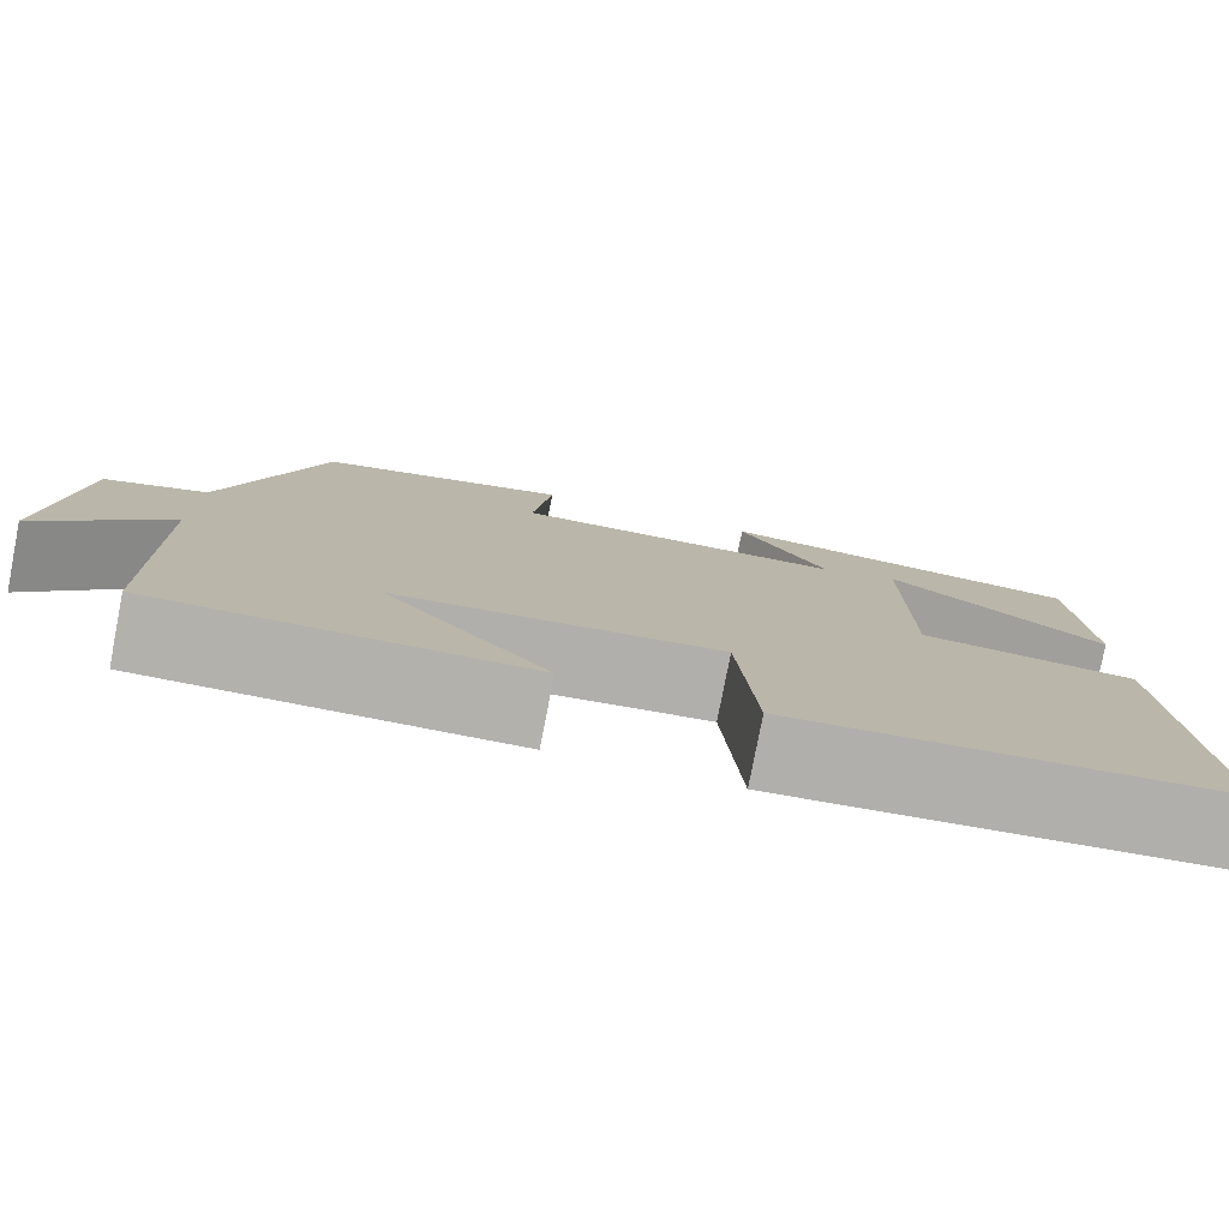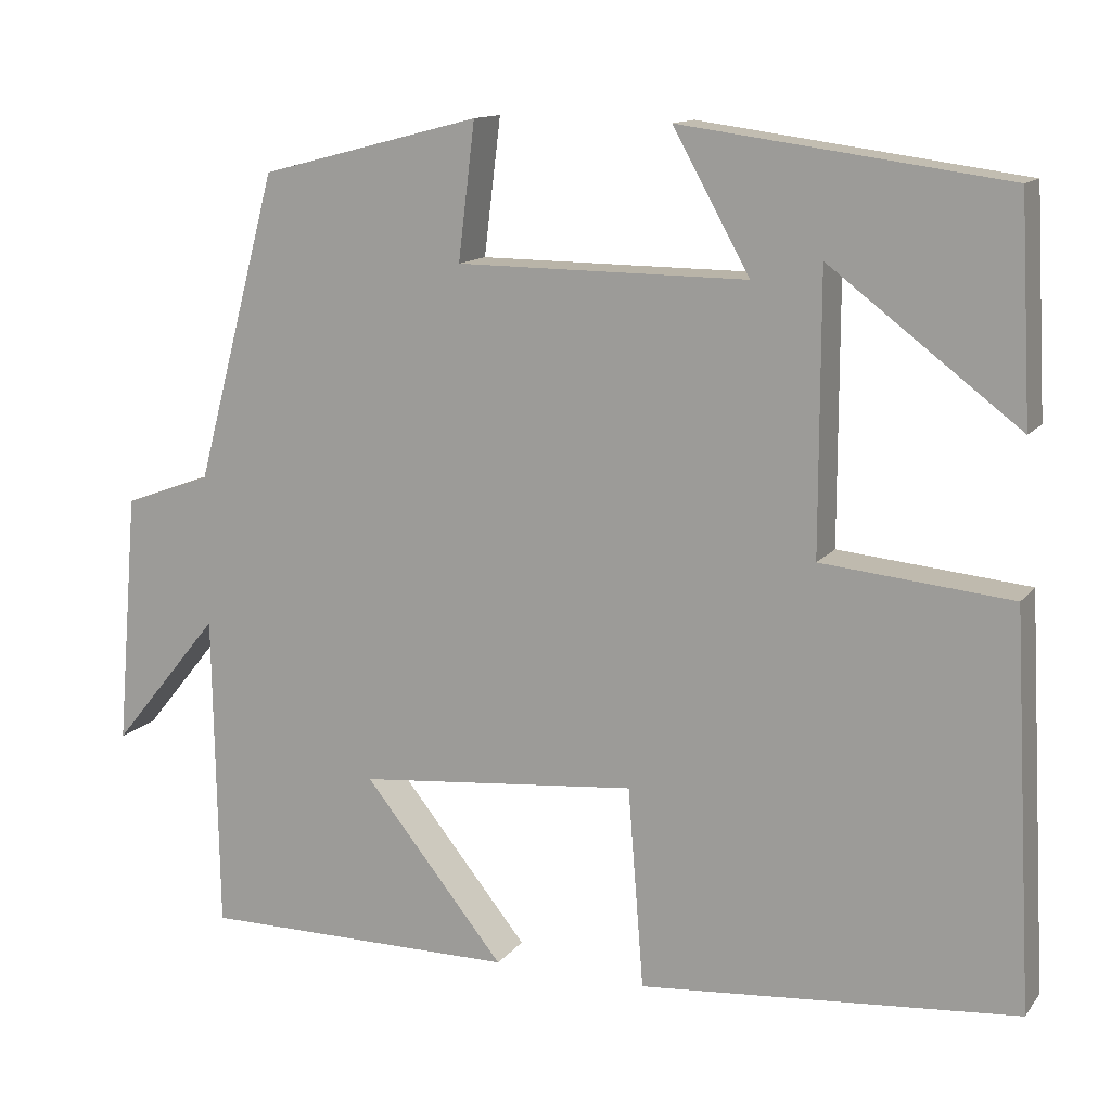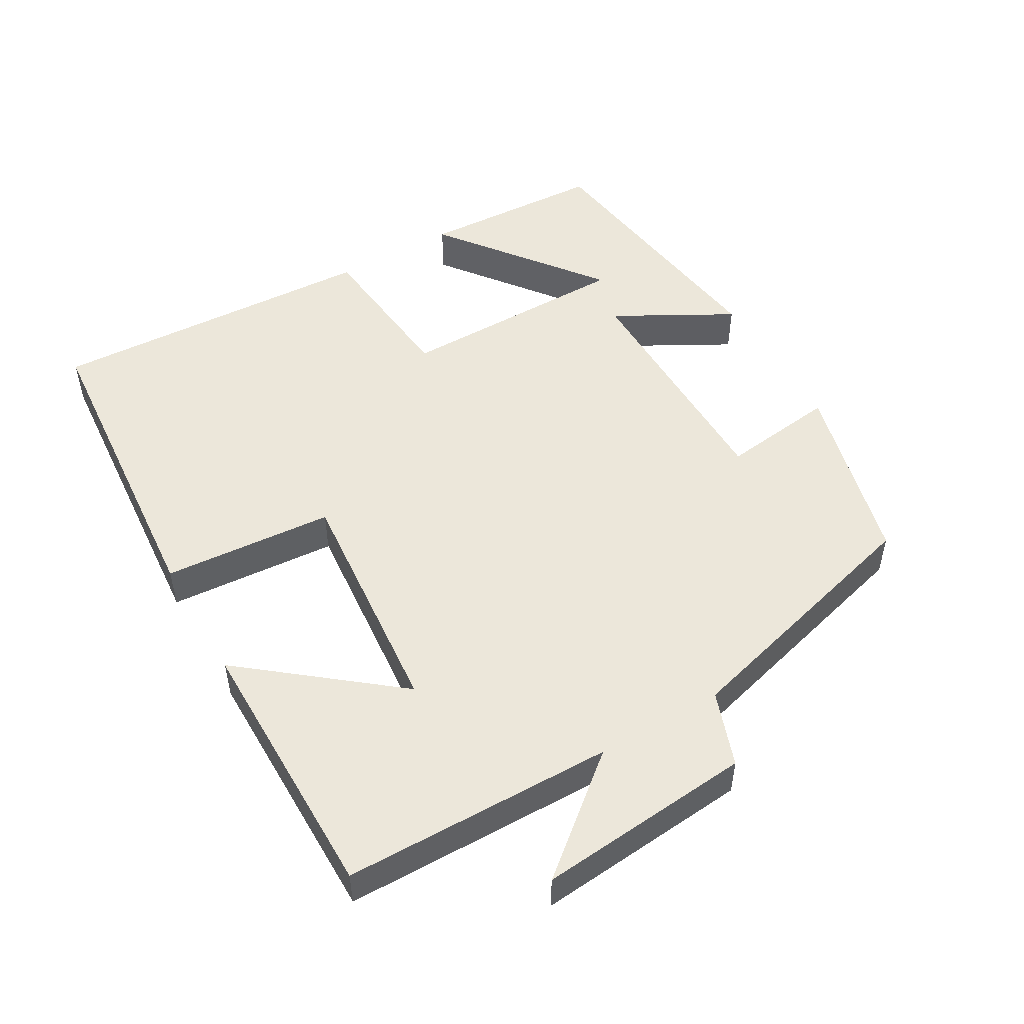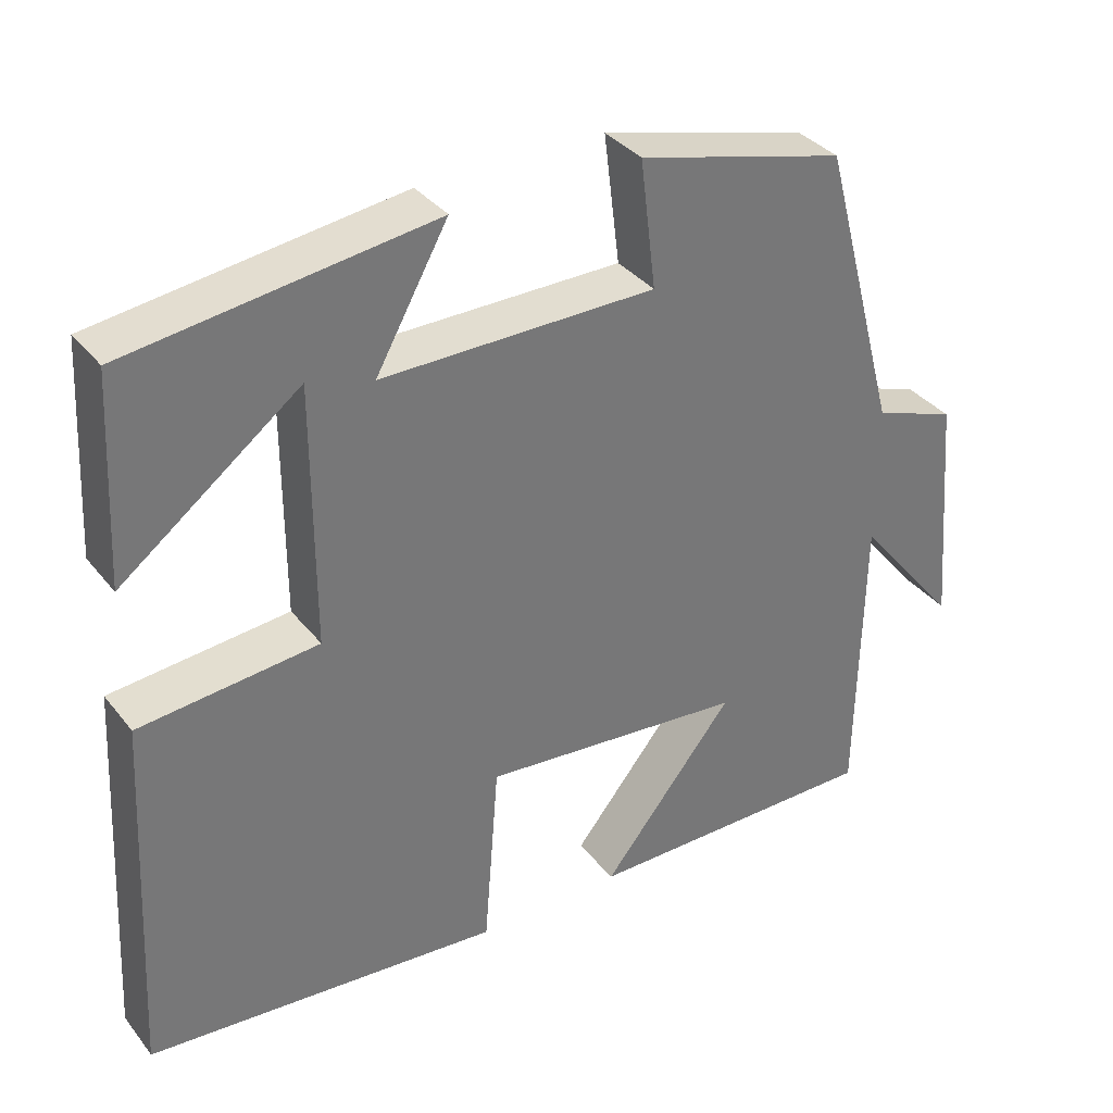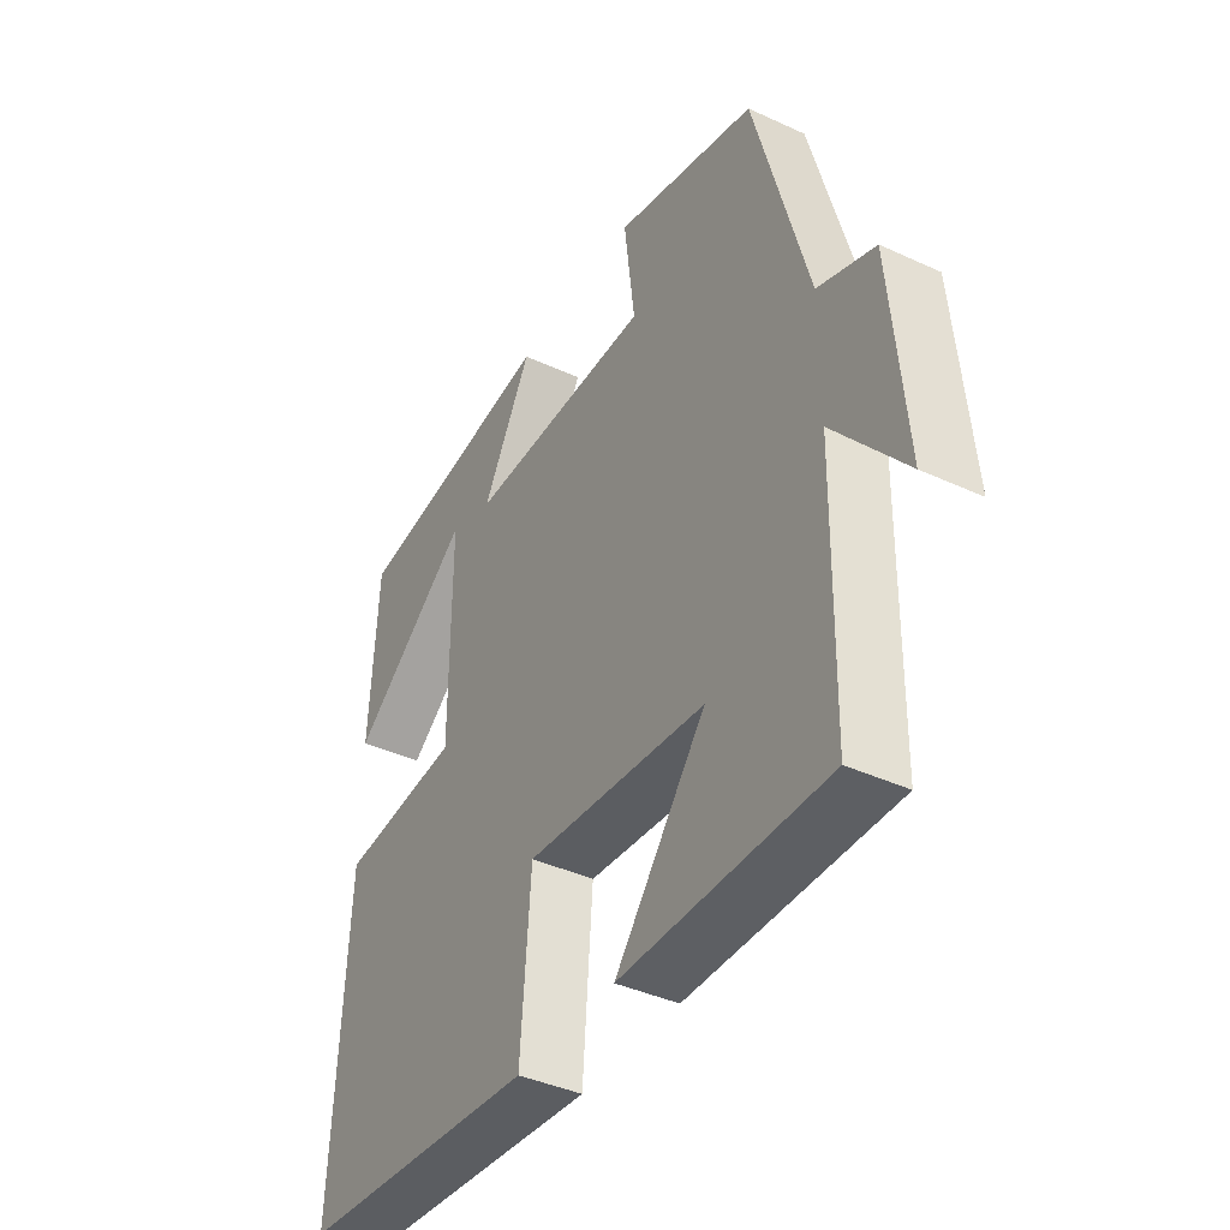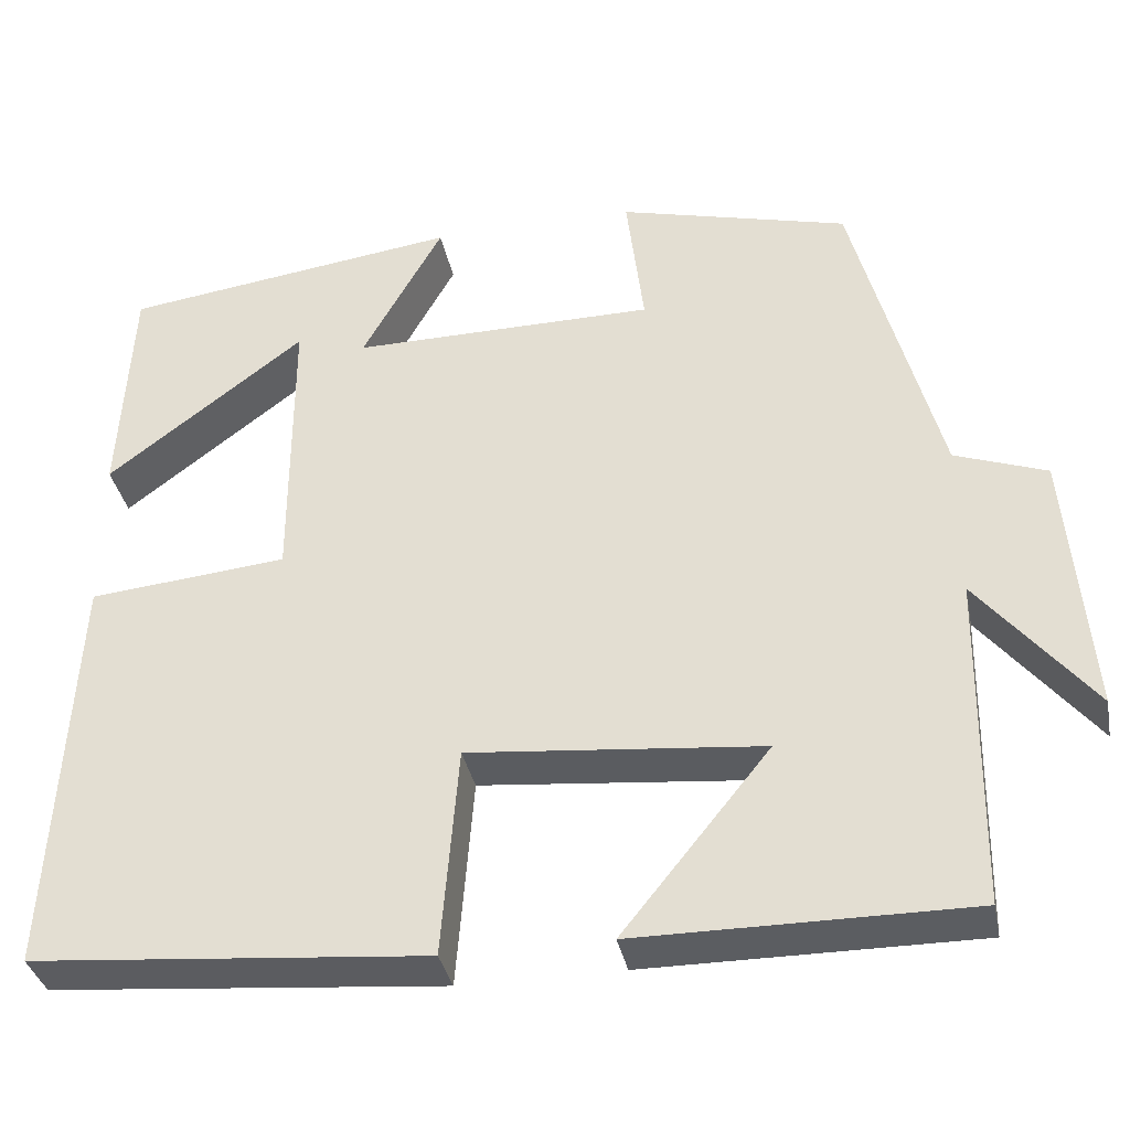
<metadata>
{"format":"obj","ext":"obj","renderer":"f3d","projection":"perspective","resolution":1024,"background":"white","views":[{"elev":-78.9,"azim":-11.0,"up":"+Z"},{"elev":13.0,"azim":23.3,"up":"+Z"},{"elev":50.9,"azim":-120.3,"up":"+Y"},{"elev":35.1,"azim":147.2,"up":"+Z"},{"elev":-40.2,"azim":-119.6,"up":"+Z"},{"elev":-35.6,"azim":-168.7,"up":"+Z"}]}
</metadata>
<code>
v 0.486 0.07 0.448
v 0.5 0.07 0.187
v 0.273 0.07 0.359
v 0.273 0.07 0.029
v 0.5 0.07 0.007
v 0.525 0.07 -0.461
v 0.073 0.07 -0.5
v 0.054 0.07 -0.259
v -0.282 0.07 -0.291
v -0.113 0.07 -0.5
v -0.494 0.07 -0.501
v -0.5 0.07 -0.119
v -0.631 0.07 -0.279
v -0.605 0.07 0.025
v -0.5 0.07 0.063
v -0.401 0.07 0.432
v -0.137 0.07 0.5
v -0.157 0.07 0.337
v 0.191 0.07 0.335
v 0.099 0.07 0.5
v 0.486 0 0.448
v 0.5 0 0.187
v 0.273 0 0.359
v 0.273 0 0.029
v 0.5 0 0.007
v 0.525 0 -0.461
v 0.073 0 -0.5
v 0.054 0 -0.259
v -0.282 0 -0.291
v -0.113 0 -0.5
v -0.494 0 -0.501
v -0.5 0 -0.119
v -0.631 0 -0.279
v -0.605 0 0.025
v -0.5 0 0.063
v -0.401 0 0.432
v -0.137 0 0.5
v -0.157 0 0.337
v 0.191 0 0.335
v 0.099 0 0.5
f 19 20 1
f 15 16 17 18
f 15 18 19
f 12 13 14 15
f 9 10 11 12
f 12 15 19
f 9 12 19
f 8 9 19
f 6 7 8
f 5 6 8
f 4 5 8
f 3 4 8 19
f 1 2 3
f 1 3 19
f 21 40 39
f 38 37 36 35
f 39 38 35
f 35 34 33 32
f 32 31 30 29
f 39 35 32
f 39 32 29
f 39 29 28
f 28 27 26
f 28 26 25
f 28 25 24
f 39 28 24 23
f 23 22 21
f 39 23 21
f 1 21 22 2
f 2 22 23 3
f 3 23 24 4
f 4 24 25 5
f 5 25 26 6
f 6 26 27 7
f 7 27 28 8
f 8 28 29 9
f 9 29 30 10
f 10 30 31 11
f 11 31 32 12
f 12 32 33 13
f 13 33 34 14
f 14 34 35 15
f 15 35 36 16
f 16 36 37 17
f 17 37 38 18
f 18 38 39 19
f 19 39 40 20
f 20 40 21 1

</code>
